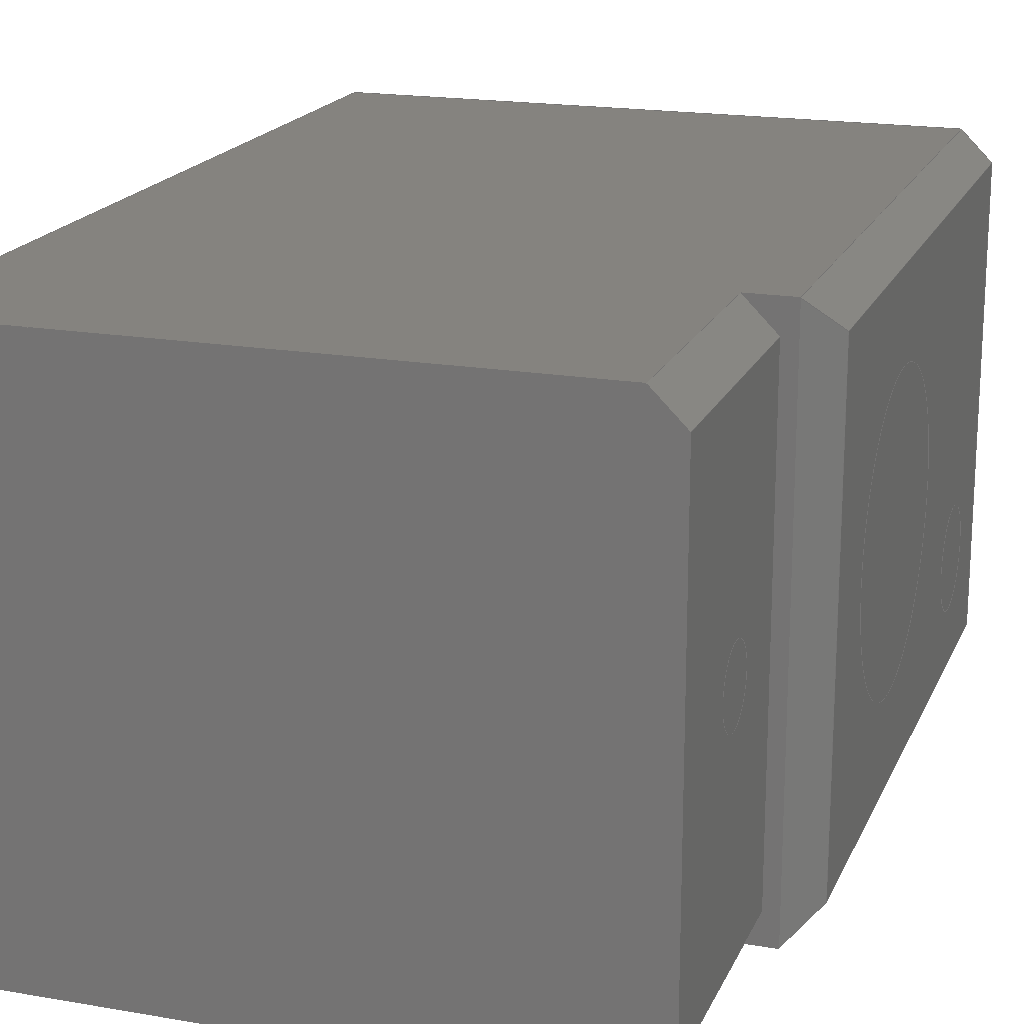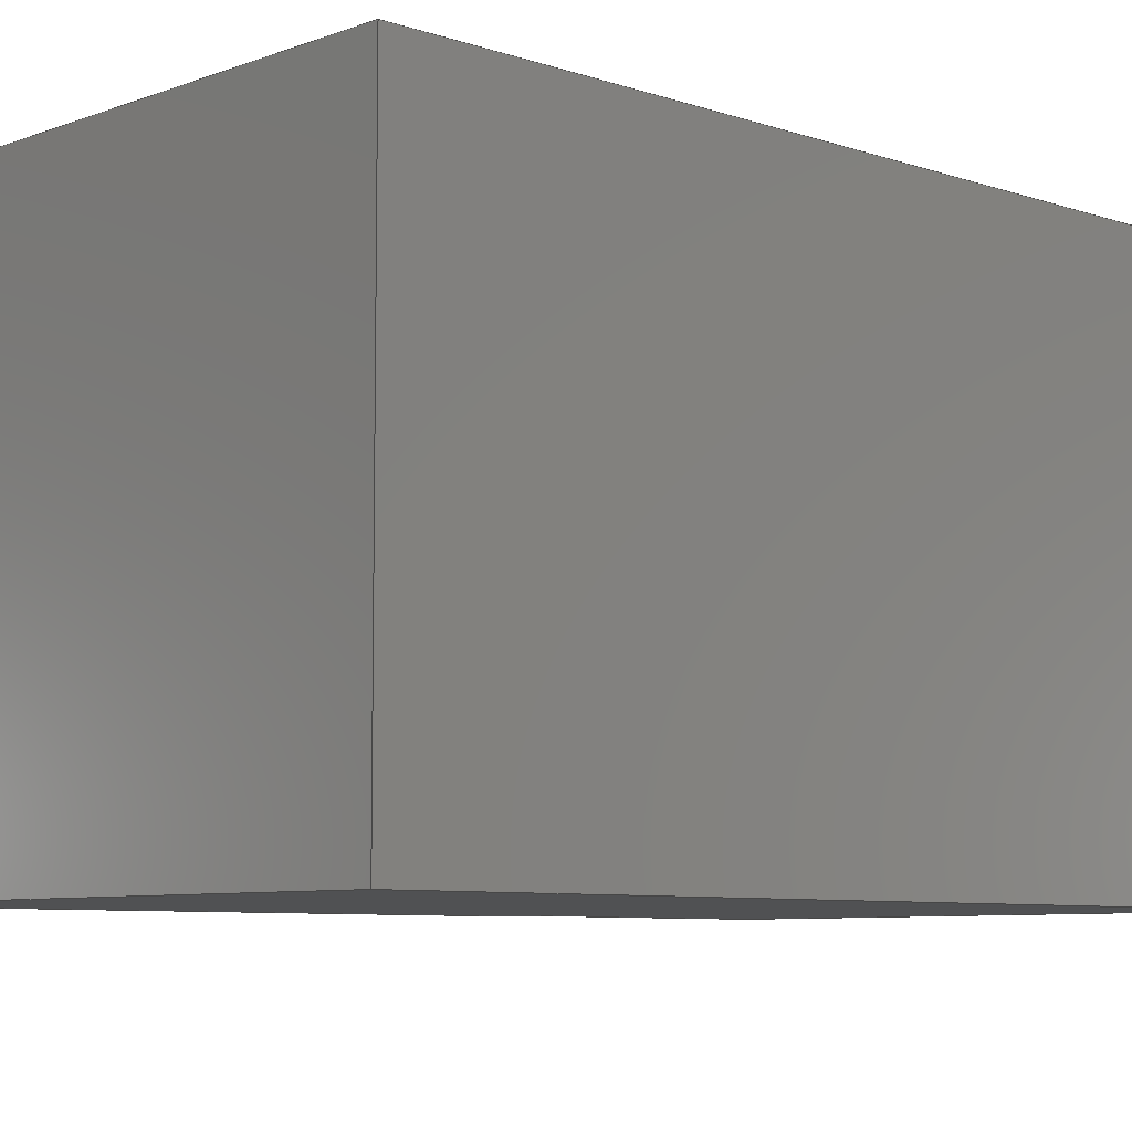
<metadata>
{"format":"step","ext":"step","renderer":"f3d","projection":"perspective","resolution":1024,"background":"white","views":[{"elev":18.6,"azim":18.4,"up":"+Y"},{"elev":-7.4,"azim":-133.7,"up":"+Y"}]}
</metadata>
<code>
ISO-10303-21;
DATA;
#1 = APPLICATION_PROTOCOL_DEFINITION('international standard',
  'automotive_design',2000,#2);
#2 = APPLICATION_CONTEXT(
  'core data for automotive mechanical design processes');
#3 = SHAPE_DEFINITION_REPRESENTATION(#4,#10);
#4 = PRODUCT_DEFINITION_SHAPE('','',#5);
#5 = PRODUCT_DEFINITION('design','',#6,#9);
#6 = PRODUCT_DEFINITION_FORMATION('','',#7);
#7 = PRODUCT('Corps','Corps','',(#8));
#8 = PRODUCT_CONTEXT('',#2,'mechanical');
#9 = PRODUCT_DEFINITION_CONTEXT('part definition',#2,'design');
#10 = ADVANCED_BREP_SHAPE_REPRESENTATION('',(#11,#15),#456);
#11 = AXIS2_PLACEMENT_3D('',#12,#13,#14);
#12 = CARTESIAN_POINT('',(0,0,0));
#13 = DIRECTION('',(0,0,1));
#14 = DIRECTION('',(1,0,-0));
#15 = MANIFOLD_SOLID_BREP('',#16);
#16 = CLOSED_SHELL('',(#17,#81,#128,#152,#176,#225,#265,#289,#314,#331,
    #354,#378,#395,#429,#438,#447));
#17 = ADVANCED_FACE('',(#18),#76,.F.);
#18 = FACE_BOUND('',#19,.F.);
#19 = EDGE_LOOP('',(#20,#30,#38,#46,#54,#62,#70));
#20 = ORIENTED_EDGE('',*,*,#21,.T.);
#21 = EDGE_CURVE('',#22,#24,#26,.T.);
#22 = VERTEX_POINT('',#23);
#23 = CARTESIAN_POINT('',(0,0,460));
#24 = VERTEX_POINT('',#25);
#25 = CARTESIAN_POINT('',(281,-2.132e-14,460));
#26 = LINE('',#27,#28);
#27 = CARTESIAN_POINT('',(0,0,460));
#28 = VECTOR('',#29,1);
#29 = DIRECTION('',(1,0,0));
#30 = ORIENTED_EDGE('',*,*,#31,.T.);
#31 = EDGE_CURVE('',#24,#32,#34,.T.);
#32 = VERTEX_POINT('',#33);
#33 = CARTESIAN_POINT('',(281,0,335));
#34 = LINE('',#35,#36);
#35 = CARTESIAN_POINT('',(281,0,460));
#36 = VECTOR('',#37,1);
#37 = DIRECTION('',(-0,-0,-1));
#38 = ORIENTED_EDGE('',*,*,#39,.F.);
#39 = EDGE_CURVE('',#40,#32,#42,.T.);
#40 = VERTEX_POINT('',#41);
#41 = CARTESIAN_POINT('',(296,0,335));
#42 = LINE('',#43,#44);
#43 = CARTESIAN_POINT('',(153.5,0,335));
#44 = VECTOR('',#45,1);
#45 = DIRECTION('',(-1,-0,-0));
#46 = ORIENTED_EDGE('',*,*,#47,.T.);
#47 = EDGE_CURVE('',#40,#48,#50,.T.);
#48 = VERTEX_POINT('',#49);
#49 = CARTESIAN_POINT('',(303,0,335));
#50 = LINE('',#51,#52);
#51 = CARTESIAN_POINT('',(296,0,335));
#52 = VECTOR('',#53,1);
#53 = DIRECTION('',(1,0,0));
#54 = ORIENTED_EDGE('',*,*,#55,.F.);
#55 = EDGE_CURVE('',#56,#48,#58,.T.);
#56 = VERTEX_POINT('',#57);
#57 = CARTESIAN_POINT('',(303,1.954e-14,0));
#58 = LINE('',#59,#60);
#59 = CARTESIAN_POINT('',(303,0,0));
#60 = VECTOR('',#61,1);
#61 = DIRECTION('',(0,0,1));
#62 = ORIENTED_EDGE('',*,*,#63,.F.);
#63 = EDGE_CURVE('',#64,#56,#66,.T.);
#64 = VERTEX_POINT('',#65);
#65 = CARTESIAN_POINT('',(0,0,0));
#66 = LINE('',#67,#68);
#67 = CARTESIAN_POINT('',(0,0,0));
#68 = VECTOR('',#69,1);
#69 = DIRECTION('',(1,0,0));
#70 = ORIENTED_EDGE('',*,*,#71,.T.);
#71 = EDGE_CURVE('',#64,#22,#72,.T.);
#72 = LINE('',#73,#74);
#73 = CARTESIAN_POINT('',(0,0,0));
#74 = VECTOR('',#75,1);
#75 = DIRECTION('',(0,0,1));
#76 = PLANE('',#77);
#77 = AXIS2_PLACEMENT_3D('',#78,#79,#80);
#78 = CARTESIAN_POINT('',(0,0,0));
#79 = DIRECTION('',(0,1,0));
#80 = DIRECTION('',(0,0,1));
#81 = ADVANCED_FACE('',(#82),#123,.T.);
#82 = FACE_BOUND('',#83,.T.);
#83 = EDGE_LOOP('',(#84,#94,#100,#101,#109,#117));
#84 = ORIENTED_EDGE('',*,*,#85,.F.);
#85 = EDGE_CURVE('',#86,#88,#90,.T.);
#86 = VERTEX_POINT('',#87);
#87 = CARTESIAN_POINT('',(0,260,460));
#88 = VERTEX_POINT('',#89);
#89 = CARTESIAN_POINT('',(281,260,460));
#90 = LINE('',#91,#92);
#91 = CARTESIAN_POINT('',(0,260,460));
#92 = VECTOR('',#93,1);
#93 = DIRECTION('',(1,0,0));
#94 = ORIENTED_EDGE('',*,*,#95,.F.);
#95 = EDGE_CURVE('',#22,#86,#96,.T.);
#96 = LINE('',#97,#98);
#97 = CARTESIAN_POINT('',(0,0,460));
#98 = VECTOR('',#99,1);
#99 = DIRECTION('',(0,1,0));
#100 = ORIENTED_EDGE('',*,*,#21,.T.);
#101 = ORIENTED_EDGE('',*,*,#102,.T.);
#102 = EDGE_CURVE('',#24,#103,#105,.T.);
#103 = VERTEX_POINT('',#104);
#104 = CARTESIAN_POINT('',(296,15,460));
#105 = LINE('',#106,#107);
#106 = CARTESIAN_POINT('',(214.5,-66.5,460));
#107 = VECTOR('',#108,1);
#108 = DIRECTION('',(0.7071,0.7071,0));
#109 = ORIENTED_EDGE('',*,*,#110,.F.);
#110 = EDGE_CURVE('',#111,#103,#113,.T.);
#111 = VERTEX_POINT('',#112);
#112 = CARTESIAN_POINT('',(296,245,460));
#113 = LINE('',#114,#115);
#114 = CARTESIAN_POINT('',(296,260,460));
#115 = VECTOR('',#116,1);
#116 = DIRECTION('',(0,-1,0));
#117 = ORIENTED_EDGE('',*,*,#118,.T.);
#118 = EDGE_CURVE('',#111,#88,#119,.T.);
#119 = LINE('',#120,#121);
#120 = CARTESIAN_POINT('',(279.5,261.5,460));
#121 = VECTOR('',#122,1);
#122 = DIRECTION('',(-0.7071,0.7071,0));
#123 = PLANE('',#124);
#124 = AXIS2_PLACEMENT_3D('',#125,#126,#127);
#125 = CARTESIAN_POINT('',(0,0,460));
#126 = DIRECTION('',(0,0,1));
#127 = DIRECTION('',(1,0,0));
#128 = ADVANCED_FACE('',(#129),#147,.T.);
#129 = FACE_BOUND('',#130,.T.);
#130 = EDGE_LOOP('',(#131,#132,#133,#141));
#131 = ORIENTED_EDGE('',*,*,#102,.F.);
#132 = ORIENTED_EDGE('',*,*,#31,.T.);
#133 = ORIENTED_EDGE('',*,*,#134,.T.);
#134 = EDGE_CURVE('',#32,#135,#137,.T.);
#135 = VERTEX_POINT('',#136);
#136 = CARTESIAN_POINT('',(296,15,335));
#137 = LINE('',#138,#139);
#138 = CARTESIAN_POINT('',(323.8,42.75,335));
#139 = VECTOR('',#140,1);
#140 = DIRECTION('',(0.7071,0.7071,0));
#141 = ORIENTED_EDGE('',*,*,#142,.F.);
#142 = EDGE_CURVE('',#103,#135,#143,.T.);
#143 = LINE('',#144,#145);
#144 = CARTESIAN_POINT('',(296,15,460));
#145 = VECTOR('',#146,1);
#146 = DIRECTION('',(-0,-0,-1));
#147 = PLANE('',#148);
#148 = AXIS2_PLACEMENT_3D('',#149,#150,#151);
#149 = CARTESIAN_POINT('',(288.5,7.5,460));
#150 = DIRECTION('',(0.7071,-0.7071,0));
#151 = DIRECTION('',(0,0,-1));
#152 = ADVANCED_FACE('',(#153),#171,.F.);
#153 = FACE_BOUND('',#154,.F.);
#154 = EDGE_LOOP('',(#155,#156,#164,#170));
#155 = ORIENTED_EDGE('',*,*,#71,.F.);
#156 = ORIENTED_EDGE('',*,*,#157,.T.);
#157 = EDGE_CURVE('',#64,#158,#160,.T.);
#158 = VERTEX_POINT('',#159);
#159 = CARTESIAN_POINT('',(0,260,0));
#160 = LINE('',#161,#162);
#161 = CARTESIAN_POINT('',(0,0,0));
#162 = VECTOR('',#163,1);
#163 = DIRECTION('',(0,1,0));
#164 = ORIENTED_EDGE('',*,*,#165,.T.);
#165 = EDGE_CURVE('',#158,#86,#166,.T.);
#166 = LINE('',#167,#168);
#167 = CARTESIAN_POINT('',(0,260,0));
#168 = VECTOR('',#169,1);
#169 = DIRECTION('',(0,0,1));
#170 = ORIENTED_EDGE('',*,*,#95,.F.);
#171 = PLANE('',#172);
#172 = AXIS2_PLACEMENT_3D('',#173,#174,#175);
#173 = CARTESIAN_POINT('',(0,0,0));
#174 = DIRECTION('',(1,0,0));
#175 = DIRECTION('',(0,0,1));
#176 = ADVANCED_FACE('',(#177),#220,.T.);
#177 = FACE_BOUND('',#178,.T.);
#178 = EDGE_LOOP('',(#179,#187,#188,#189,#190,#198,#206,#214));
#179 = ORIENTED_EDGE('',*,*,#180,.T.);
#180 = EDGE_CURVE('',#181,#135,#183,.T.);
#181 = VERTEX_POINT('',#182);
#182 = CARTESIAN_POINT('',(296,245,335));
#183 = LINE('',#184,#185);
#184 = CARTESIAN_POINT('',(296,260,335));
#185 = VECTOR('',#186,1);
#186 = DIRECTION('',(0,-1,0));
#187 = ORIENTED_EDGE('',*,*,#134,.F.);
#188 = ORIENTED_EDGE('',*,*,#39,.F.);
#189 = ORIENTED_EDGE('',*,*,#47,.T.);
#190 = ORIENTED_EDGE('',*,*,#191,.T.);
#191 = EDGE_CURVE('',#48,#192,#194,.T.);
#192 = VERTEX_POINT('',#193);
#193 = CARTESIAN_POINT('',(303,260,335));
#194 = LINE('',#195,#196);
#195 = CARTESIAN_POINT('',(303,0,335));
#196 = VECTOR('',#197,1);
#197 = DIRECTION('',(0,1,0));
#198 = ORIENTED_EDGE('',*,*,#199,.T.);
#199 = EDGE_CURVE('',#192,#200,#202,.T.);
#200 = VERTEX_POINT('',#201);
#201 = CARTESIAN_POINT('',(296,260,335));
#202 = LINE('',#203,#204);
#203 = CARTESIAN_POINT('',(318,260,335));
#204 = VECTOR('',#205,1);
#205 = DIRECTION('',(-1,0,0));
#206 = ORIENTED_EDGE('',*,*,#207,.T.);
#207 = EDGE_CURVE('',#200,#208,#210,.T.);
#208 = VERTEX_POINT('',#209);
#209 = CARTESIAN_POINT('',(281,260,335));
#210 = LINE('',#211,#212);
#211 = CARTESIAN_POINT('',(153.5,260,335));
#212 = VECTOR('',#213,1);
#213 = DIRECTION('',(-1,-0,-0));
#214 = ORIENTED_EDGE('',*,*,#215,.F.);
#215 = EDGE_CURVE('',#181,#208,#216,.T.);
#216 = LINE('',#217,#218);
#217 = CARTESIAN_POINT('',(323.8,217.2,335));
#218 = VECTOR('',#219,1);
#219 = DIRECTION('',(-0.7071,0.7071,0));
#220 = PLANE('',#221);
#221 = AXIS2_PLACEMENT_3D('',#222,#223,#224);
#222 = CARTESIAN_POINT('',(307,130,335));
#223 = DIRECTION('',(0,0,1));
#224 = DIRECTION('',(1,0,0));
#225 = ADVANCED_FACE('',(#226),#260,.F.);
#226 = FACE_BOUND('',#227,.F.);
#227 = EDGE_LOOP('',(#228,#236,#237,#238,#246,#254));
#228 = ORIENTED_EDGE('',*,*,#229,.F.);
#229 = EDGE_CURVE('',#158,#230,#232,.T.);
#230 = VERTEX_POINT('',#231);
#231 = CARTESIAN_POINT('',(303,260,0));
#232 = LINE('',#233,#234);
#233 = CARTESIAN_POINT('',(0,260,0));
#234 = VECTOR('',#235,1);
#235 = DIRECTION('',(1,0,0));
#236 = ORIENTED_EDGE('',*,*,#157,.F.);
#237 = ORIENTED_EDGE('',*,*,#63,.T.);
#238 = ORIENTED_EDGE('',*,*,#239,.T.);
#239 = EDGE_CURVE('',#56,#240,#242,.T.);
#240 = VERTEX_POINT('',#241);
#241 = CARTESIAN_POINT('',(318,15,0));
#242 = LINE('',#243,#244);
#243 = CARTESIAN_POINT('',(231,-72,0));
#244 = VECTOR('',#245,1);
#245 = DIRECTION('',(0.7071,0.7071,0));
#246 = ORIENTED_EDGE('',*,*,#247,.T.);
#247 = EDGE_CURVE('',#240,#248,#250,.T.);
#248 = VERTEX_POINT('',#249);
#249 = CARTESIAN_POINT('',(318,245,0));
#250 = LINE('',#251,#252);
#251 = CARTESIAN_POINT('',(318,0,0));
#252 = VECTOR('',#253,1);
#253 = DIRECTION('',(0,1,0));
#254 = ORIENTED_EDGE('',*,*,#255,.F.);
#255 = EDGE_CURVE('',#230,#248,#256,.T.);
#256 = LINE('',#257,#258);
#257 = CARTESIAN_POINT('',(296,267,0));
#258 = VECTOR('',#259,1);
#259 = DIRECTION('',(0.7071,-0.7071,0));
#260 = PLANE('',#261);
#261 = AXIS2_PLACEMENT_3D('',#262,#263,#264);
#262 = CARTESIAN_POINT('',(0,0,0));
#263 = DIRECTION('',(0,0,1));
#264 = DIRECTION('',(1,0,0));
#265 = ADVANCED_FACE('',(#266),#284,.F.);
#266 = FACE_BOUND('',#267,.F.);
#267 = EDGE_LOOP('',(#268,#269,#270,#278));
#268 = ORIENTED_EDGE('',*,*,#239,.F.);
#269 = ORIENTED_EDGE('',*,*,#55,.T.);
#270 = ORIENTED_EDGE('',*,*,#271,.F.);
#271 = EDGE_CURVE('',#272,#48,#274,.T.);
#272 = VERTEX_POINT('',#273);
#273 = CARTESIAN_POINT('',(318,15,320));
#274 = LINE('',#275,#276);
#275 = CARTESIAN_POINT('',(363.8,60.83,
    274.2));
#276 = VECTOR('',#277,1);
#277 = DIRECTION('',(-0.5774,-0.5774,0.5774));
#278 = ORIENTED_EDGE('',*,*,#279,.F.);
#279 = EDGE_CURVE('',#240,#272,#280,.T.);
#280 = LINE('',#281,#282);
#281 = CARTESIAN_POINT('',(318,15,0));
#282 = VECTOR('',#283,1);
#283 = DIRECTION('',(0,0,1));
#284 = PLANE('',#285);
#285 = AXIS2_PLACEMENT_3D('',#286,#287,#288);
#286 = CARTESIAN_POINT('',(310.5,7.5,0));
#287 = DIRECTION('',(-0.7071,0.7071,0));
#288 = DIRECTION('',(0,0,1));
#289 = ADVANCED_FACE('',(#290),#309,.T.);
#290 = FACE_BOUND('',#291,.T.);
#291 = EDGE_LOOP('',(#292,#293,#299,#300,#301,#307,#308));
#292 = ORIENTED_EDGE('',*,*,#85,.T.);
#293 = ORIENTED_EDGE('',*,*,#294,.T.);
#294 = EDGE_CURVE('',#88,#208,#295,.T.);
#295 = LINE('',#296,#297);
#296 = CARTESIAN_POINT('',(281,260,460));
#297 = VECTOR('',#298,1);
#298 = DIRECTION('',(-0,-0,-1));
#299 = ORIENTED_EDGE('',*,*,#207,.F.);
#300 = ORIENTED_EDGE('',*,*,#199,.F.);
#301 = ORIENTED_EDGE('',*,*,#302,.F.);
#302 = EDGE_CURVE('',#230,#192,#303,.T.);
#303 = LINE('',#304,#305);
#304 = CARTESIAN_POINT('',(303,260,0));
#305 = VECTOR('',#306,1);
#306 = DIRECTION('',(0,0,1));
#307 = ORIENTED_EDGE('',*,*,#229,.F.);
#308 = ORIENTED_EDGE('',*,*,#165,.T.);
#309 = PLANE('',#310);
#310 = AXIS2_PLACEMENT_3D('',#311,#312,#313);
#311 = CARTESIAN_POINT('',(0,260,0));
#312 = DIRECTION('',(0,1,0));
#313 = DIRECTION('',(0,0,1));
#314 = ADVANCED_FACE('',(#315),#326,.F.);
#315 = FACE_BOUND('',#316,.T.);
#316 = EDGE_LOOP('',(#317,#318,#324,#325));
#317 = ORIENTED_EDGE('',*,*,#118,.F.);
#318 = ORIENTED_EDGE('',*,*,#319,.T.);
#319 = EDGE_CURVE('',#111,#181,#320,.T.);
#320 = LINE('',#321,#322);
#321 = CARTESIAN_POINT('',(296,245,460));
#322 = VECTOR('',#323,1);
#323 = DIRECTION('',(-0,-0,-1));
#324 = ORIENTED_EDGE('',*,*,#215,.T.);
#325 = ORIENTED_EDGE('',*,*,#294,.F.);
#326 = PLANE('',#327);
#327 = AXIS2_PLACEMENT_3D('',#328,#329,#330);
#328 = CARTESIAN_POINT('',(288.5,252.5,460));
#329 = DIRECTION('',(-0.7071,-0.7071,0));
#330 = DIRECTION('',(0,0,1));
#331 = ADVANCED_FACE('',(#332,#338),#349,.F.);
#332 = FACE_BOUND('',#333,.F.);
#333 = EDGE_LOOP('',(#334,#335,#336,#337));
#334 = ORIENTED_EDGE('',*,*,#110,.F.);
#335 = ORIENTED_EDGE('',*,*,#319,.T.);
#336 = ORIENTED_EDGE('',*,*,#180,.T.);
#337 = ORIENTED_EDGE('',*,*,#142,.F.);
#338 = FACE_BOUND('',#339,.F.);
#339 = EDGE_LOOP('',(#340));
#340 = ORIENTED_EDGE('',*,*,#341,.T.);
#341 = EDGE_CURVE('',#342,#342,#344,.T.);
#342 = VERTEX_POINT('',#343);
#343 = CARTESIAN_POINT('',(296,147.4,390));
#344 = CIRCLE('',#345,17.45);
#345 = AXIS2_PLACEMENT_3D('',#346,#347,#348);
#346 = CARTESIAN_POINT('',(296,130,390));
#347 = DIRECTION('',(1,0,0));
#348 = DIRECTION('',(0,1,0));
#349 = PLANE('',#350);
#350 = AXIS2_PLACEMENT_3D('',#351,#352,#353);
#351 = CARTESIAN_POINT('',(296,260,460));
#352 = DIRECTION('',(-1,0,0));
#353 = DIRECTION('',(0,-1,0));
#354 = ADVANCED_FACE('',(#355),#373,.T.);
#355 = FACE_BOUND('',#356,.T.);
#356 = EDGE_LOOP('',(#357,#358,#366,#372));
#357 = ORIENTED_EDGE('',*,*,#271,.F.);
#358 = ORIENTED_EDGE('',*,*,#359,.T.);
#359 = EDGE_CURVE('',#272,#360,#362,.T.);
#360 = VERTEX_POINT('',#361);
#361 = CARTESIAN_POINT('',(318,245,320));
#362 = LINE('',#363,#364);
#363 = CARTESIAN_POINT('',(318,0,320));
#364 = VECTOR('',#365,1);
#365 = DIRECTION('',(0,1,0));
#366 = ORIENTED_EDGE('',*,*,#367,.T.);
#367 = EDGE_CURVE('',#360,#192,#368,.T.);
#368 = LINE('',#369,#370);
#369 = CARTESIAN_POINT('',(407.2,155.8,
    230.8));
#370 = VECTOR('',#371,1);
#371 = DIRECTION('',(-0.5774,0.5774,0.5774));
#372 = ORIENTED_EDGE('',*,*,#191,.F.);
#373 = PLANE('',#374);
#374 = AXIS2_PLACEMENT_3D('',#375,#376,#377);
#375 = CARTESIAN_POINT('',(310.5,0,327.5));
#376 = DIRECTION('',(0.7071,0,0.7071));
#377 = DIRECTION('',(0,1,0));
#378 = ADVANCED_FACE('',(#379),#390,.T.);
#379 = FACE_BOUND('',#380,.T.);
#380 = EDGE_LOOP('',(#381,#382,#383,#384));
#381 = ORIENTED_EDGE('',*,*,#255,.F.);
#382 = ORIENTED_EDGE('',*,*,#302,.T.);
#383 = ORIENTED_EDGE('',*,*,#367,.F.);
#384 = ORIENTED_EDGE('',*,*,#385,.F.);
#385 = EDGE_CURVE('',#248,#360,#386,.T.);
#386 = LINE('',#387,#388);
#387 = CARTESIAN_POINT('',(318,245,0));
#388 = VECTOR('',#389,1);
#389 = DIRECTION('',(0,0,1));
#390 = PLANE('',#391);
#391 = AXIS2_PLACEMENT_3D('',#392,#393,#394);
#392 = CARTESIAN_POINT('',(310.5,252.5,0));
#393 = DIRECTION('',(0.7071,0.7071,0));
#394 = DIRECTION('',(0,0,1));
#395 = ADVANCED_FACE('',(#396,#402,#413),#424,.T.);
#396 = FACE_BOUND('',#397,.T.);
#397 = EDGE_LOOP('',(#398,#399,#400,#401));
#398 = ORIENTED_EDGE('',*,*,#247,.T.);
#399 = ORIENTED_EDGE('',*,*,#385,.T.);
#400 = ORIENTED_EDGE('',*,*,#359,.F.);
#401 = ORIENTED_EDGE('',*,*,#279,.F.);
#402 = FACE_BOUND('',#403,.T.);
#403 = EDGE_LOOP('',(#404));
#404 = ORIENTED_EDGE('',*,*,#405,.F.);
#405 = EDGE_CURVE('',#406,#406,#408,.T.);
#406 = VERTEX_POINT('',#407);
#407 = CARTESIAN_POINT('',(318,200.9,205));
#408 = CIRCLE('',#409,70.9);
#409 = AXIS2_PLACEMENT_3D('',#410,#411,#412);
#410 = CARTESIAN_POINT('',(318,130,205));
#411 = DIRECTION('',(1,0,0));
#412 = DIRECTION('',(0,1,0));
#413 = FACE_BOUND('',#414,.T.);
#414 = EDGE_LOOP('',(#415));
#415 = ORIENTED_EDGE('',*,*,#416,.F.);
#416 = EDGE_CURVE('',#417,#417,#419,.T.);
#417 = VERTEX_POINT('',#418);
#418 = CARTESIAN_POINT('',(318,95,60));
#419 = CIRCLE('',#420,25);
#420 = AXIS2_PLACEMENT_3D('',#421,#422,#423);
#421 = CARTESIAN_POINT('',(318,70,60));
#422 = DIRECTION('',(1,0,0));
#423 = DIRECTION('',(0,1,0));
#424 = PLANE('',#425);
#425 = AXIS2_PLACEMENT_3D('',#426,#427,#428);
#426 = CARTESIAN_POINT('',(318,0,0));
#427 = DIRECTION('',(1,0,0));
#428 = DIRECTION('',(0,0,1));
#429 = ADVANCED_FACE('',(#430),#433,.T.);
#430 = FACE_BOUND('',#431,.T.);
#431 = EDGE_LOOP('',(#432));
#432 = ORIENTED_EDGE('',*,*,#341,.T.);
#433 = PLANE('',#434);
#434 = AXIS2_PLACEMENT_3D('',#435,#436,#437);
#435 = CARTESIAN_POINT('',(296,130,390));
#436 = DIRECTION('',(1,0,0));
#437 = DIRECTION('',(0,0,1));
#438 = ADVANCED_FACE('',(#439),#442,.T.);
#439 = FACE_BOUND('',#440,.T.);
#440 = EDGE_LOOP('',(#441));
#441 = ORIENTED_EDGE('',*,*,#405,.T.);
#442 = PLANE('',#443);
#443 = AXIS2_PLACEMENT_3D('',#444,#445,#446);
#444 = CARTESIAN_POINT('',(318,114.4,167.2));
#445 = DIRECTION('',(1,-6.337e-32,-1.549e-32));
#446 = DIRECTION('',(6.337e-32,1,0));
#447 = ADVANCED_FACE('',(#448),#451,.T.);
#448 = FACE_BOUND('',#449,.T.);
#449 = EDGE_LOOP('',(#450));
#450 = ORIENTED_EDGE('',*,*,#416,.T.);
#451 = PLANE('',#452);
#452 = AXIS2_PLACEMENT_3D('',#453,#454,#455);
#453 = CARTESIAN_POINT('',(318,114.4,167.2));
#454 = DIRECTION('',(1,-6.337e-32,-1.549e-32));
#455 = DIRECTION('',(6.337e-32,1,0));
#456 = ( GEOMETRIC_REPRESENTATION_CONTEXT(3) 
GLOBAL_UNCERTAINTY_ASSIGNED_CONTEXT((#460)) GLOBAL_UNIT_ASSIGNED_CONTEXT
((#457,#458,#459)) REPRESENTATION_CONTEXT('Context #1',
  '3D Context with UNIT and UNCERTAINTY') );
#457 = ( LENGTH_UNIT() NAMED_UNIT(*) SI_UNIT(.MILLI.,.METRE.) );
#458 = ( NAMED_UNIT(*) PLANE_ANGLE_UNIT() SI_UNIT($,.RADIAN.) );
#459 = ( NAMED_UNIT(*) SI_UNIT($,.STERADIAN.) SOLID_ANGLE_UNIT() );
#460 = UNCERTAINTY_MEASURE_WITH_UNIT(LENGTH_MEASURE(1e-07),#457,
  'distance_accuracy_value','confusion accuracy');
#461 = PRODUCT_RELATED_PRODUCT_CATEGORY('part',$,(#7));
#462 = MECHANICAL_DESIGN_GEOMETRIC_PRESENTATION_REPRESENTATION('',(#463)
  ,#456);
#463 = STYLED_ITEM('color',(#464),#15);
#464 = PRESENTATION_STYLE_ASSIGNMENT((#465,#471));
#465 = SURFACE_STYLE_USAGE(.BOTH.,#466);
#466 = SURFACE_SIDE_STYLE('',(#467));
#467 = SURFACE_STYLE_FILL_AREA(#468);
#468 = FILL_AREA_STYLE('',(#469));
#469 = FILL_AREA_STYLE_COLOUR('',#470);
#470 = COLOUR_RGB('',0.8,0.8,0.8);
#471 = CURVE_STYLE('',#472,POSITIVE_LENGTH_MEASURE(0.1),#473);
#472 = DRAUGHTING_PRE_DEFINED_CURVE_FONT('continuous');
#473 = COLOUR_RGB('',0.09804,0.09804,
  0.09804);
ENDSEC;
END-ISO-10303-21;

</code>
